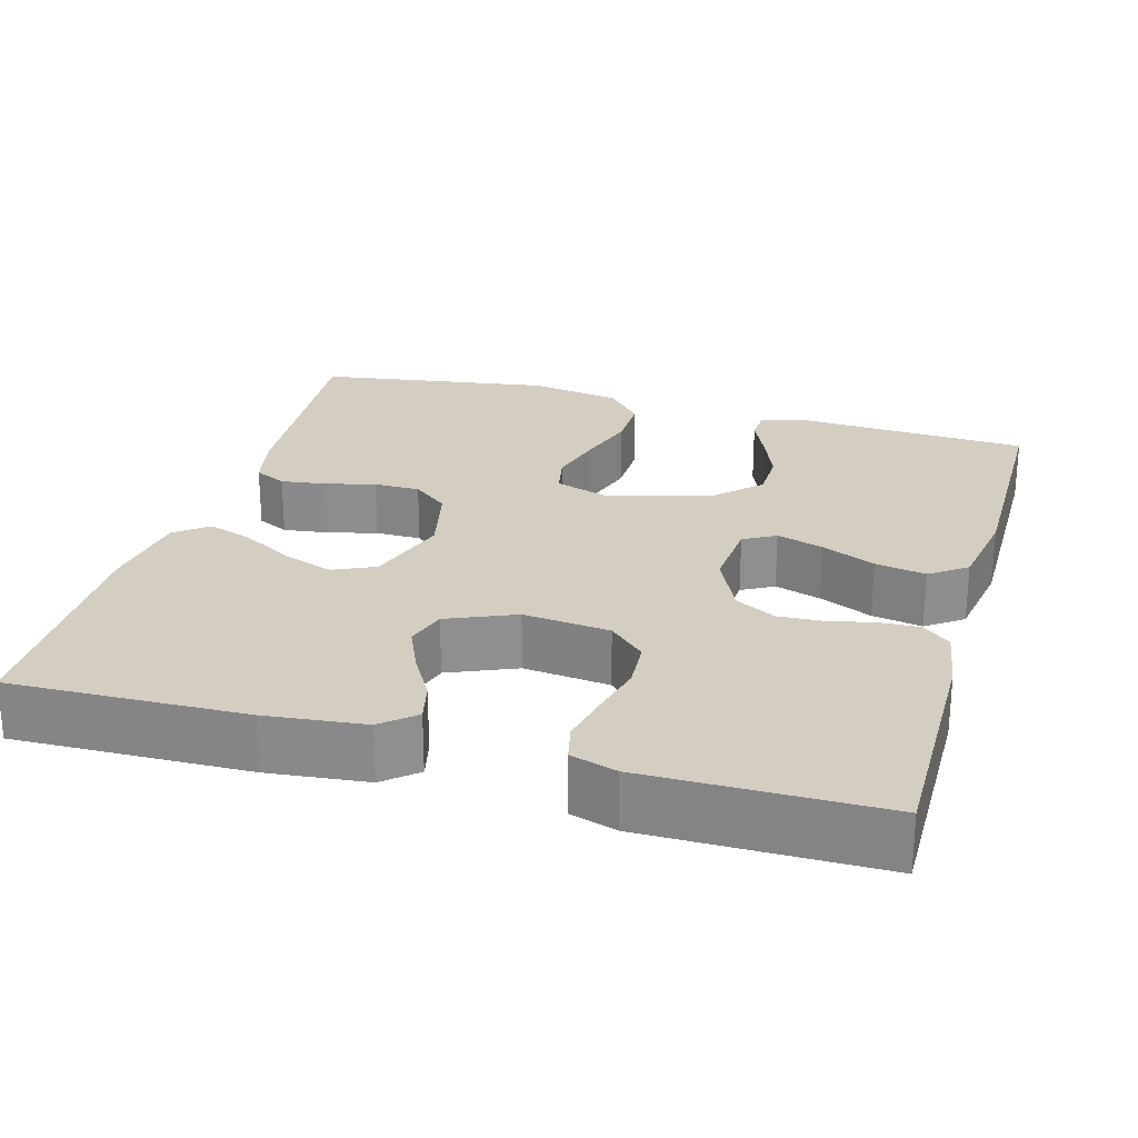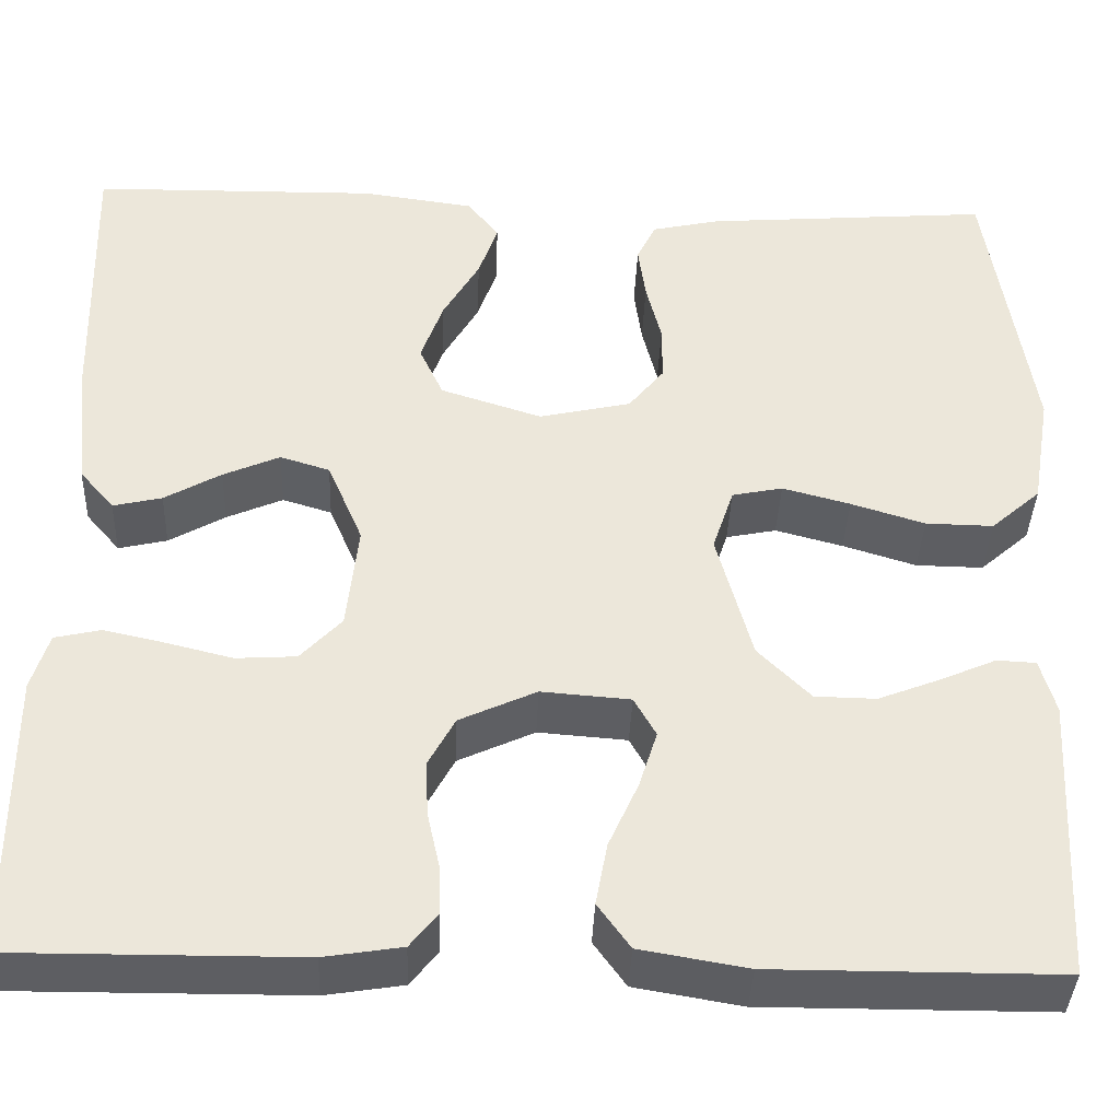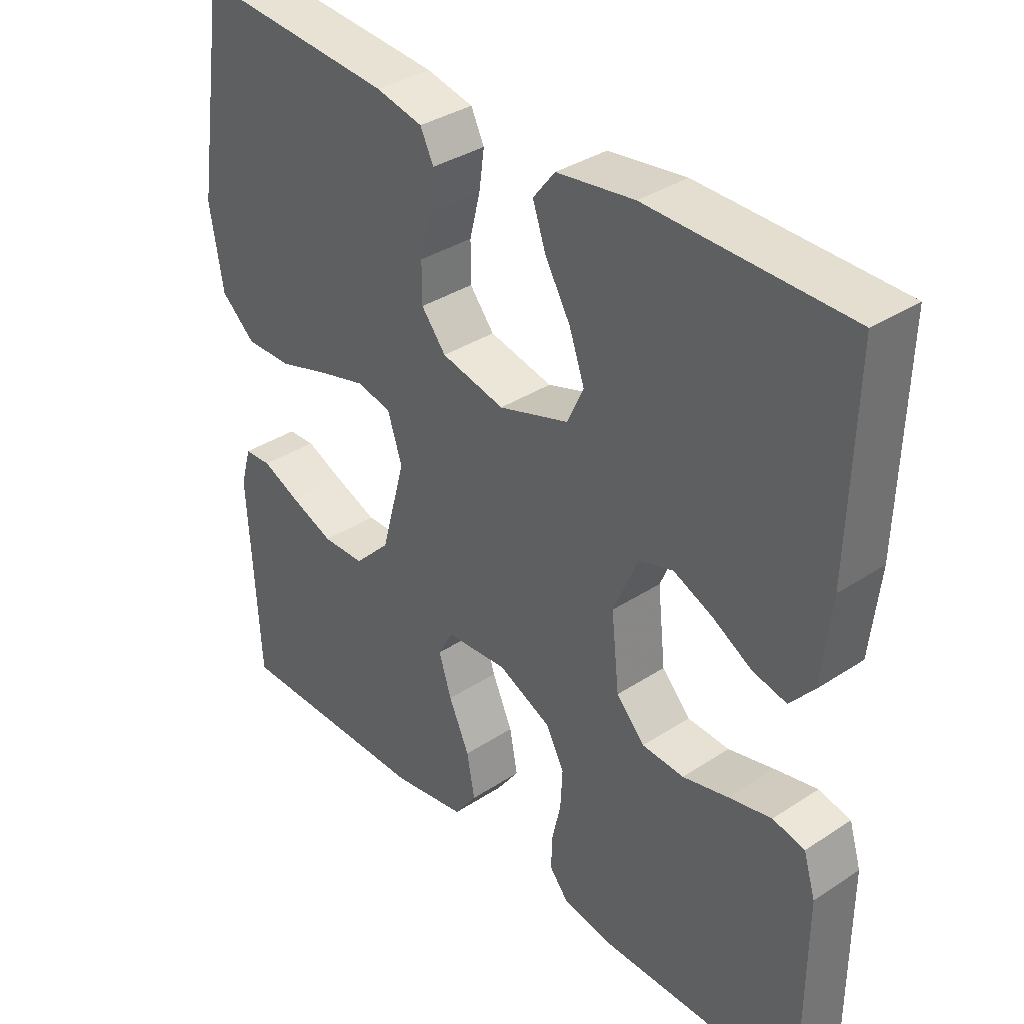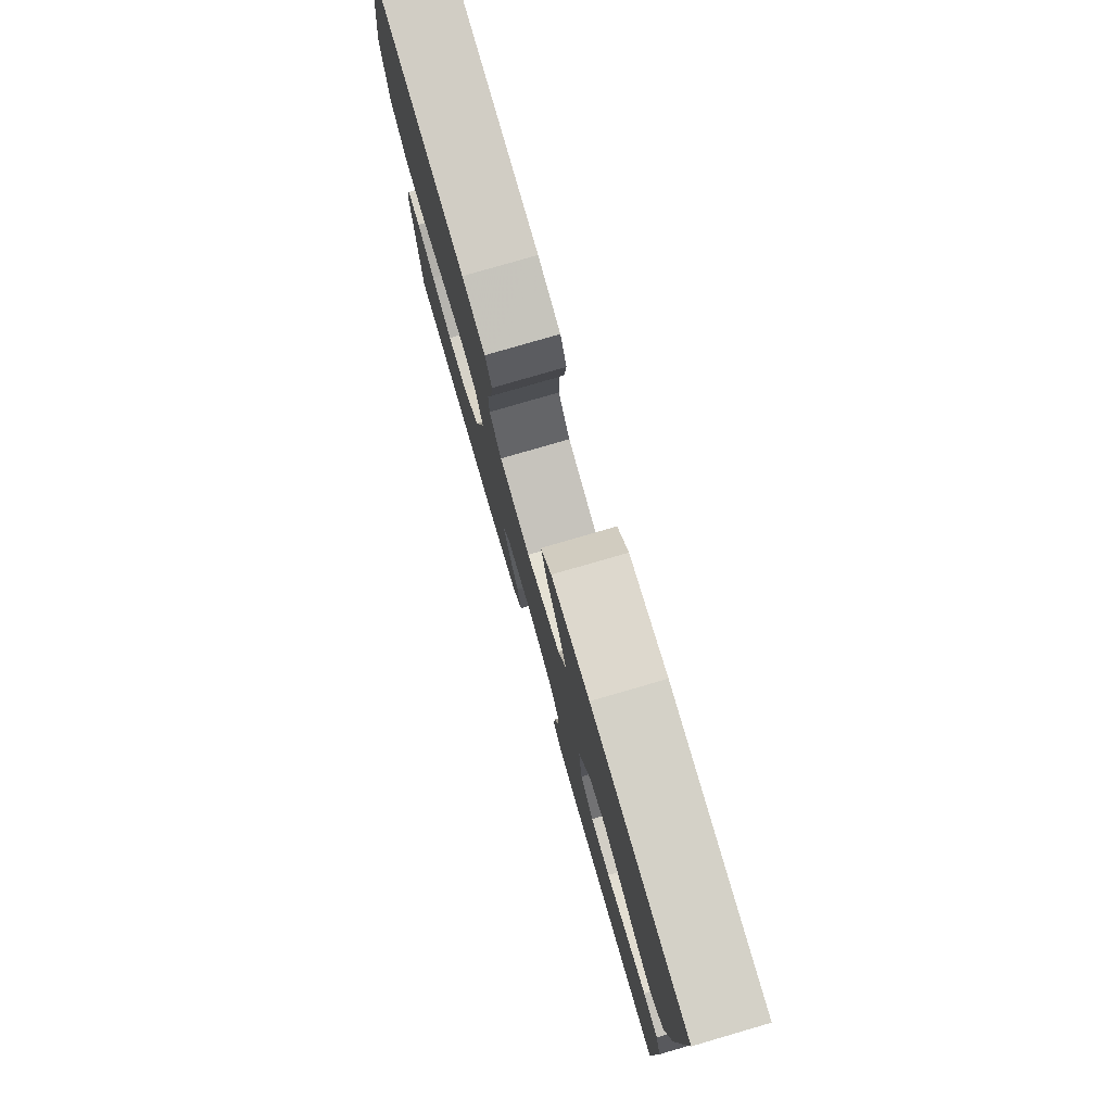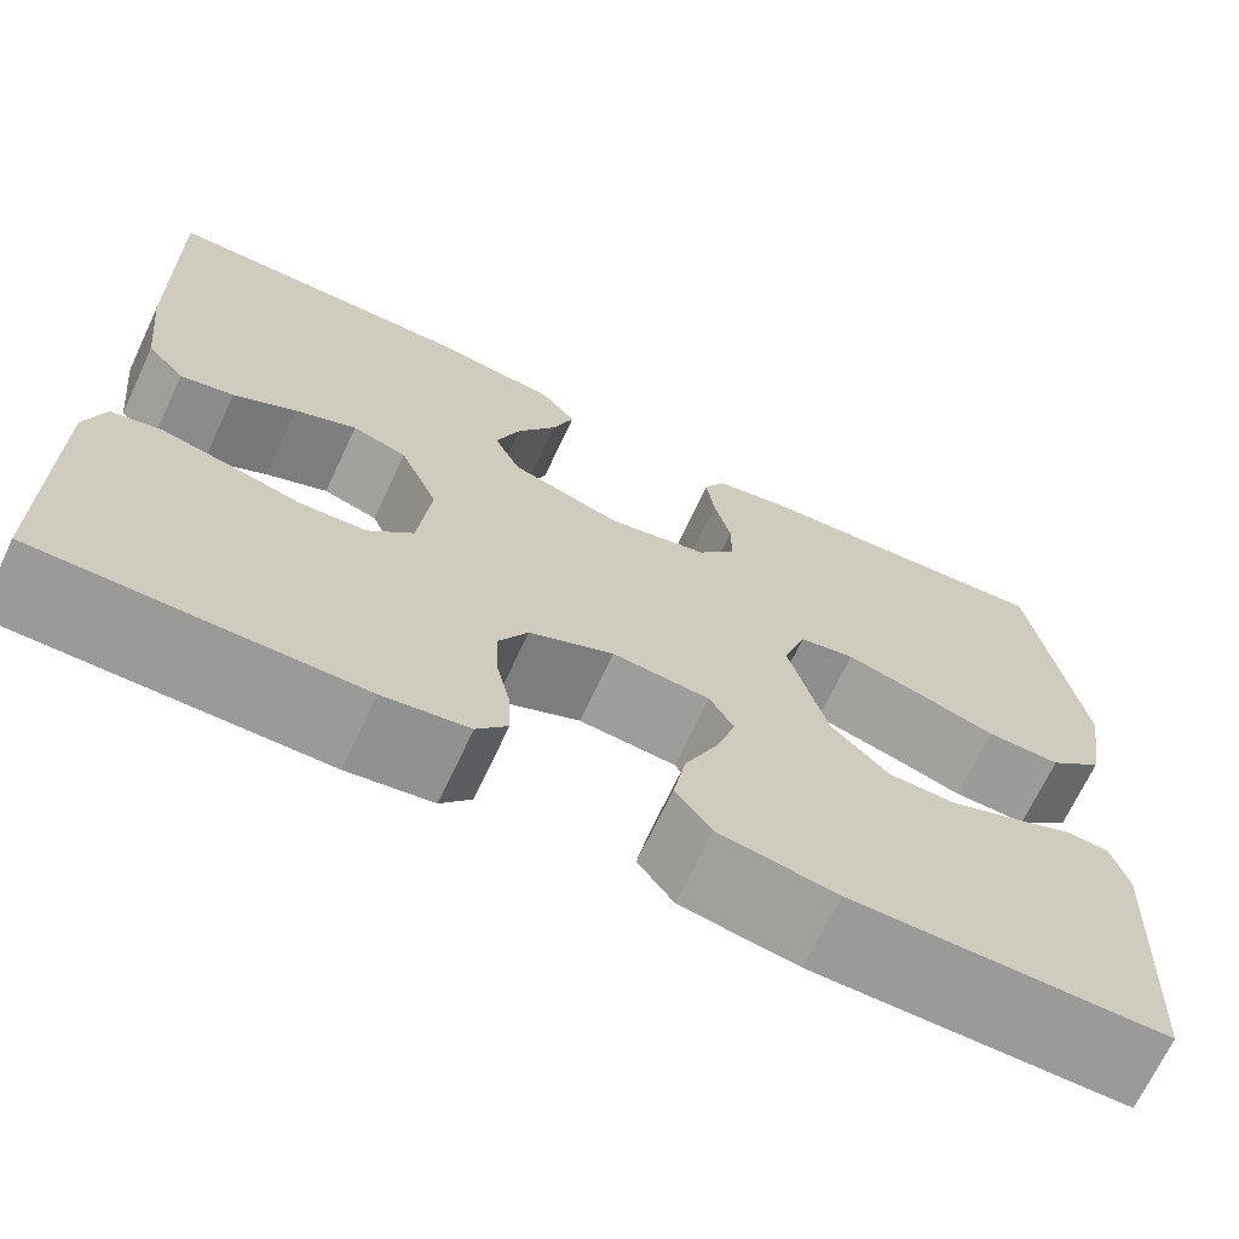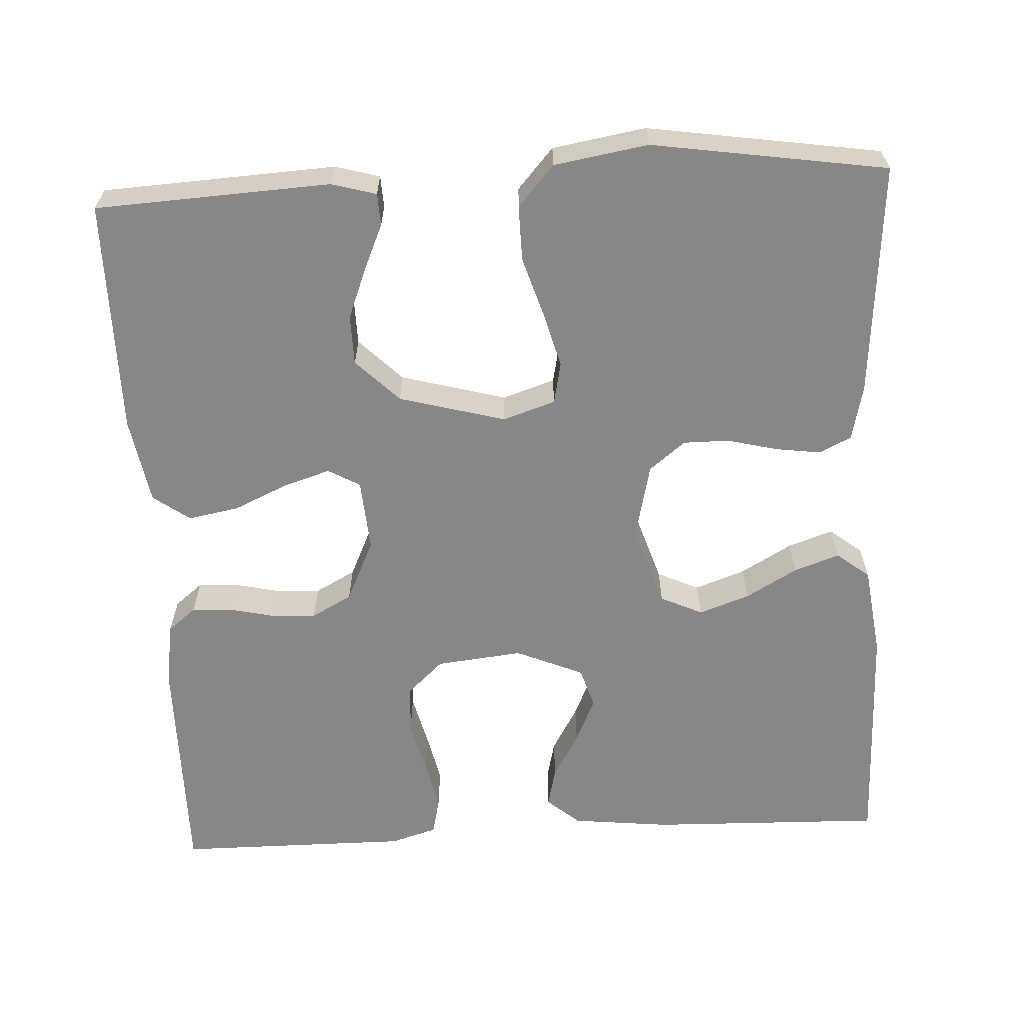
<metadata>
{"format":"obj","ext":"obj","renderer":"f3d","projection":"perspective","resolution":1024,"background":"white","views":[{"elev":25.0,"azim":105.9,"up":"+Y"},{"elev":-38.7,"azim":177.7,"up":"+Z"},{"elev":35.5,"azim":49.1,"up":"+Z"},{"elev":79.0,"azim":73.8,"up":"+Z"},{"elev":-69.4,"azim":154.8,"up":"+Z"},{"elev":-62.4,"azim":-87.0,"up":"+Y"}]}
</metadata>
<code>
v -0.5 0.07 0.5
v -0.2 0.07 0.476
v -0.129 0.07 0.46
v -0.109 0.07 0.419
v -0.117 0.07 0.361
v -0.133 0.07 0.297
v -0.133 0.07 0.238
v -0.096 0.07 0.192
v 0 0.07 0.17
v 0.106 0.07 0.204
v 0.131 0.07 0.258
v 0.108 0.07 0.323
v 0.07 0.07 0.389
v 0.05 0.07 0.447
v 0.083 0.07 0.489
v 0.2 0.07 0.505
v 0.5 0.07 0.5
v 0.492 0.07 0.2
v 0.478 0.07 0.073
v 0.442 0.07 0.031
v 0.391 0.07 0.043
v 0.332 0.07 0.077
v 0.273 0.07 0.103
v 0.221 0.07 0.087
v 0.184 0.07 0
v 0.196 0.07 -0.111
v 0.239 0.07 -0.157
v 0.302 0.07 -0.161
v 0.371 0.07 -0.144
v 0.435 0.07 -0.13
v 0.483 0.07 -0.141
v 0.501 0.07 -0.2
v 0.5 0.07 -0.5
v 0.2 0.07 -0.498
v 0.119 0.07 -0.485
v 0.09 0.07 -0.449
v 0.092 0.07 -0.398
v 0.105 0.07 -0.34
v 0.108 0.07 -0.282
v 0.08 0.07 -0.23
v 0 0.07 -0.193
v -0.093 0.07 -0.2
v -0.116 0.07 -0.241
v -0.097 0.07 -0.301
v -0.066 0.07 -0.37
v -0.054 0.07 -0.435
v -0.088 0.07 -0.482
v -0.2 0.07 -0.501
v -0.5 0.07 -0.5
v -0.516 0.07 -0.2
v -0.5 0.07 -0.143
v -0.459 0.07 -0.141
v -0.402 0.07 -0.166
v -0.336 0.07 -0.192
v -0.272 0.07 -0.191
v -0.217 0.07 -0.136
v -0.18 0.07 0
v -0.202 0.07 0.067
v -0.255 0.07 0.078
v -0.326 0.07 0.059
v -0.403 0.07 0.035
v -0.474 0.07 0.034
v -0.526 0.07 0.08
v -0.546 0.07 0.2
v -0.5 0 0.5
v -0.2 0 0.476
v -0.129 0 0.46
v -0.109 0 0.419
v -0.117 0 0.361
v -0.133 0 0.297
v -0.133 0 0.238
v -0.096 0 0.192
v 0 0 0.17
v 0.106 0 0.204
v 0.131 0 0.258
v 0.108 0 0.323
v 0.07 0 0.389
v 0.05 0 0.447
v 0.083 0 0.489
v 0.2 0 0.505
v 0.5 0 0.5
v 0.492 0 0.2
v 0.478 0 0.073
v 0.442 0 0.031
v 0.391 0 0.043
v 0.332 0 0.077
v 0.273 0 0.103
v 0.221 0 0.087
v 0.184 0 0
v 0.196 0 -0.111
v 0.239 0 -0.157
v 0.302 0 -0.161
v 0.371 0 -0.144
v 0.435 0 -0.13
v 0.483 0 -0.141
v 0.501 0 -0.2
v 0.5 0 -0.5
v 0.2 0 -0.498
v 0.119 0 -0.485
v 0.09 0 -0.449
v 0.092 0 -0.398
v 0.105 0 -0.34
v 0.108 0 -0.282
v 0.08 0 -0.23
v 0 0 -0.193
v -0.093 0 -0.2
v -0.116 0 -0.241
v -0.097 0 -0.301
v -0.066 0 -0.37
v -0.054 0 -0.435
v -0.088 0 -0.482
v -0.2 0 -0.501
v -0.5 0 -0.5
v -0.516 0 -0.2
v -0.5 0 -0.143
v -0.459 0 -0.141
v -0.402 0 -0.166
v -0.336 0 -0.192
v -0.272 0 -0.191
v -0.217 0 -0.136
v -0.18 0 0
v -0.202 0 0.067
v -0.255 0 0.078
v -0.326 0 0.059
v -0.403 0 0.035
v -0.474 0 0.034
v -0.526 0 0.08
v -0.546 0 0.2
f 60 61 62 63
f 59 60 63 64
f 58 59 64 1
f 50 51 52 53
f 50 53 54
f 49 50 54 55
f 44 45 46 47
f 43 44 47 48
f 35 36 37 38
f 35 38 39
f 34 35 39
f 33 34 39
f 32 33 39 40
f 28 29 30 31
f 28 31 32 40
f 19 20 21 22
f 19 22 23
f 18 19 23
f 17 18 23 24
f 15 16 17 24
f 12 13 14 15
f 11 12 15 24
f 3 4 5 6
f 1 2 3 6
f 58 1 6 7
f 57 58 7 8
f 56 57 8 9
f 48 49 55 56
f 43 48 56 9
f 42 43 9 10
f 41 42 10
f 27 28 40 41
f 26 27 41
f 25 26 41 10
f 10 11 24 25
f 127 126 125 124
f 128 127 124 123
f 65 128 123 122
f 117 116 115 114
f 118 117 114
f 119 118 114 113
f 111 110 109 108
f 112 111 108 107
f 102 101 100 99
f 103 102 99
f 103 99 98
f 103 98 97
f 104 103 97 96
f 95 94 93 92
f 104 96 95 92
f 86 85 84 83
f 87 86 83
f 87 83 82
f 88 87 82 81
f 88 81 80 79
f 79 78 77 76
f 88 79 76 75
f 70 69 68 67
f 70 67 66 65
f 71 70 65 122
f 72 71 122 121
f 73 72 121 120
f 120 119 113 112
f 73 120 112 107
f 74 73 107 106
f 74 106 105
f 105 104 92 91
f 105 91 90
f 74 105 90 89
f 89 88 75 74
f 1 65 66 2
f 2 66 67 3
f 3 67 68 4
f 4 68 69 5
f 5 69 70 6
f 6 70 71 7
f 7 71 72 8
f 8 72 73 9
f 9 73 74 10
f 10 74 75 11
f 11 75 76 12
f 12 76 77 13
f 13 77 78 14
f 14 78 79 15
f 15 79 80 16
f 16 80 81 17
f 17 81 82 18
f 18 82 83 19
f 19 83 84 20
f 20 84 85 21
f 21 85 86 22
f 22 86 87 23
f 23 87 88 24
f 24 88 89 25
f 25 89 90 26
f 26 90 91 27
f 27 91 92 28
f 28 92 93 29
f 29 93 94 30
f 30 94 95 31
f 31 95 96 32
f 32 96 97 33
f 33 97 98 34
f 34 98 99 35
f 35 99 100 36
f 36 100 101 37
f 37 101 102 38
f 38 102 103 39
f 39 103 104 40
f 40 104 105 41
f 41 105 106 42
f 42 106 107 43
f 43 107 108 44
f 44 108 109 45
f 45 109 110 46
f 46 110 111 47
f 47 111 112 48
f 48 112 113 49
f 49 113 114 50
f 50 114 115 51
f 51 115 116 52
f 52 116 117 53
f 53 117 118 54
f 54 118 119 55
f 55 119 120 56
f 56 120 121 57
f 57 121 122 58
f 58 122 123 59
f 59 123 124 60
f 60 124 125 61
f 61 125 126 62
f 62 126 127 63
f 63 127 128 64
f 64 128 65 1

</code>
